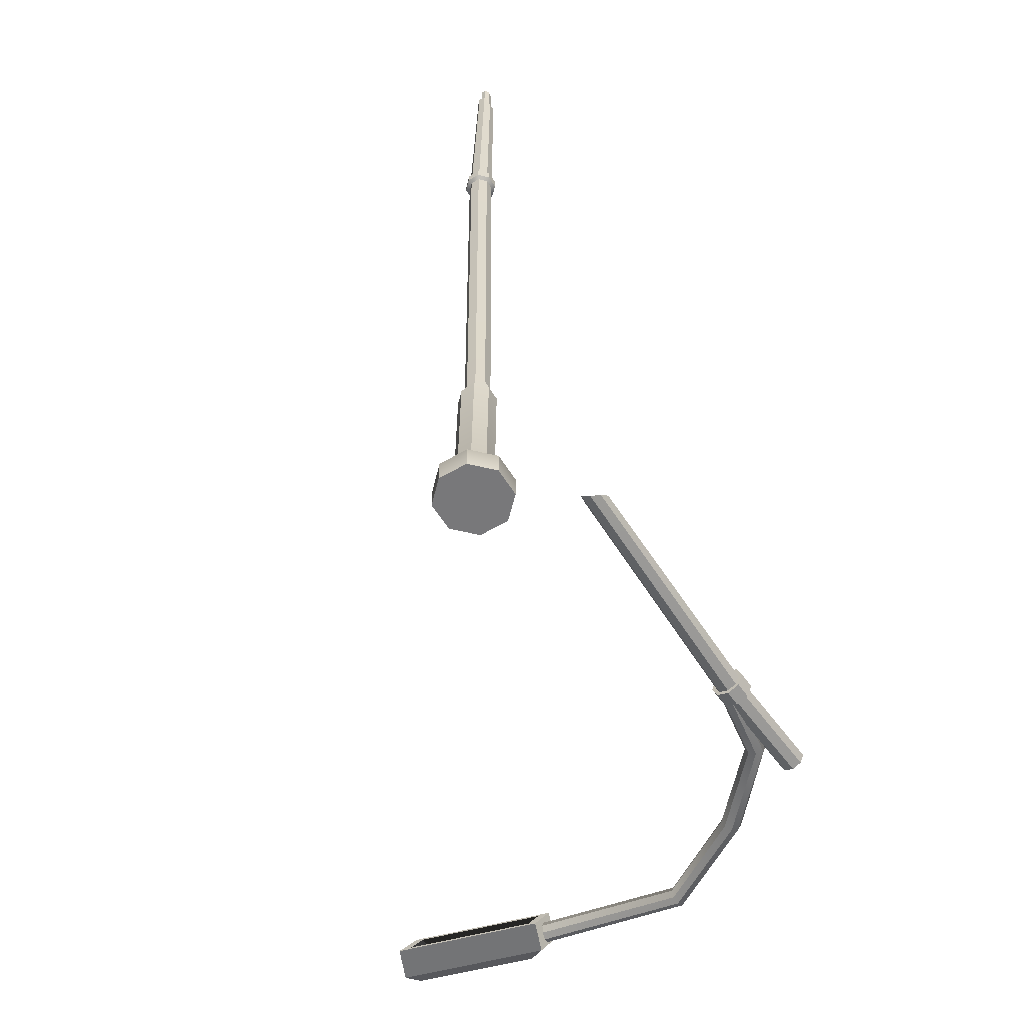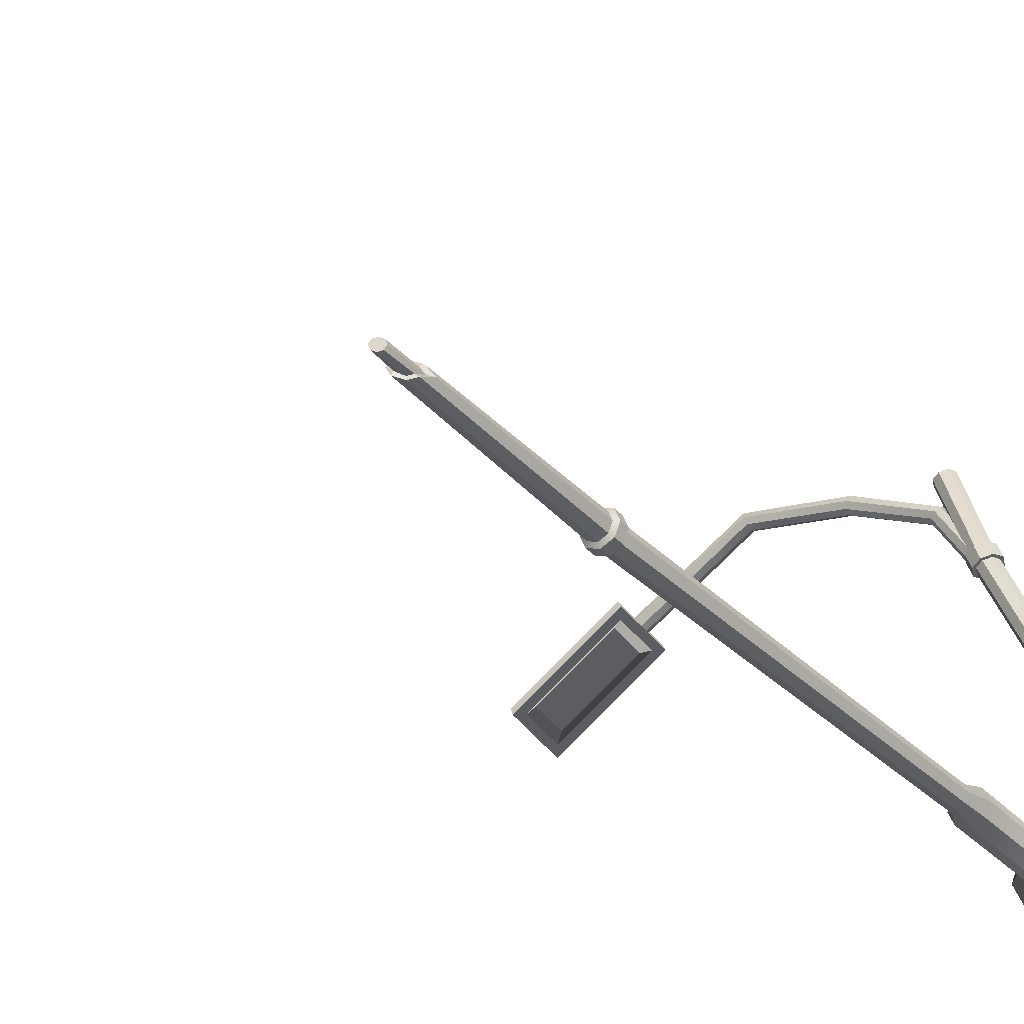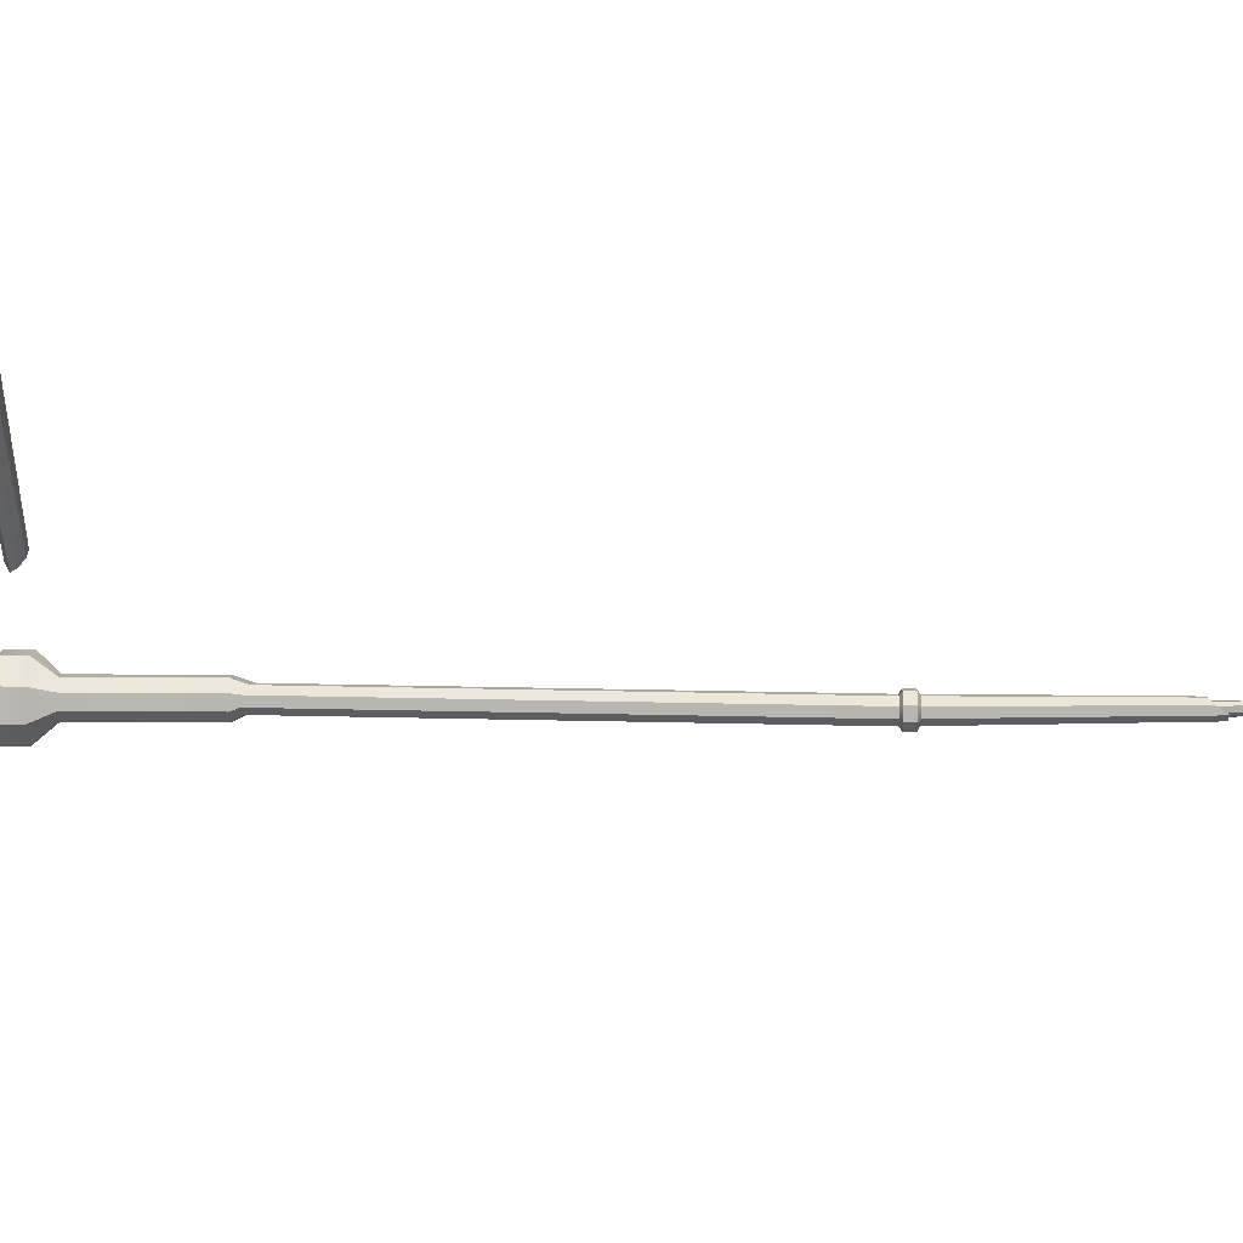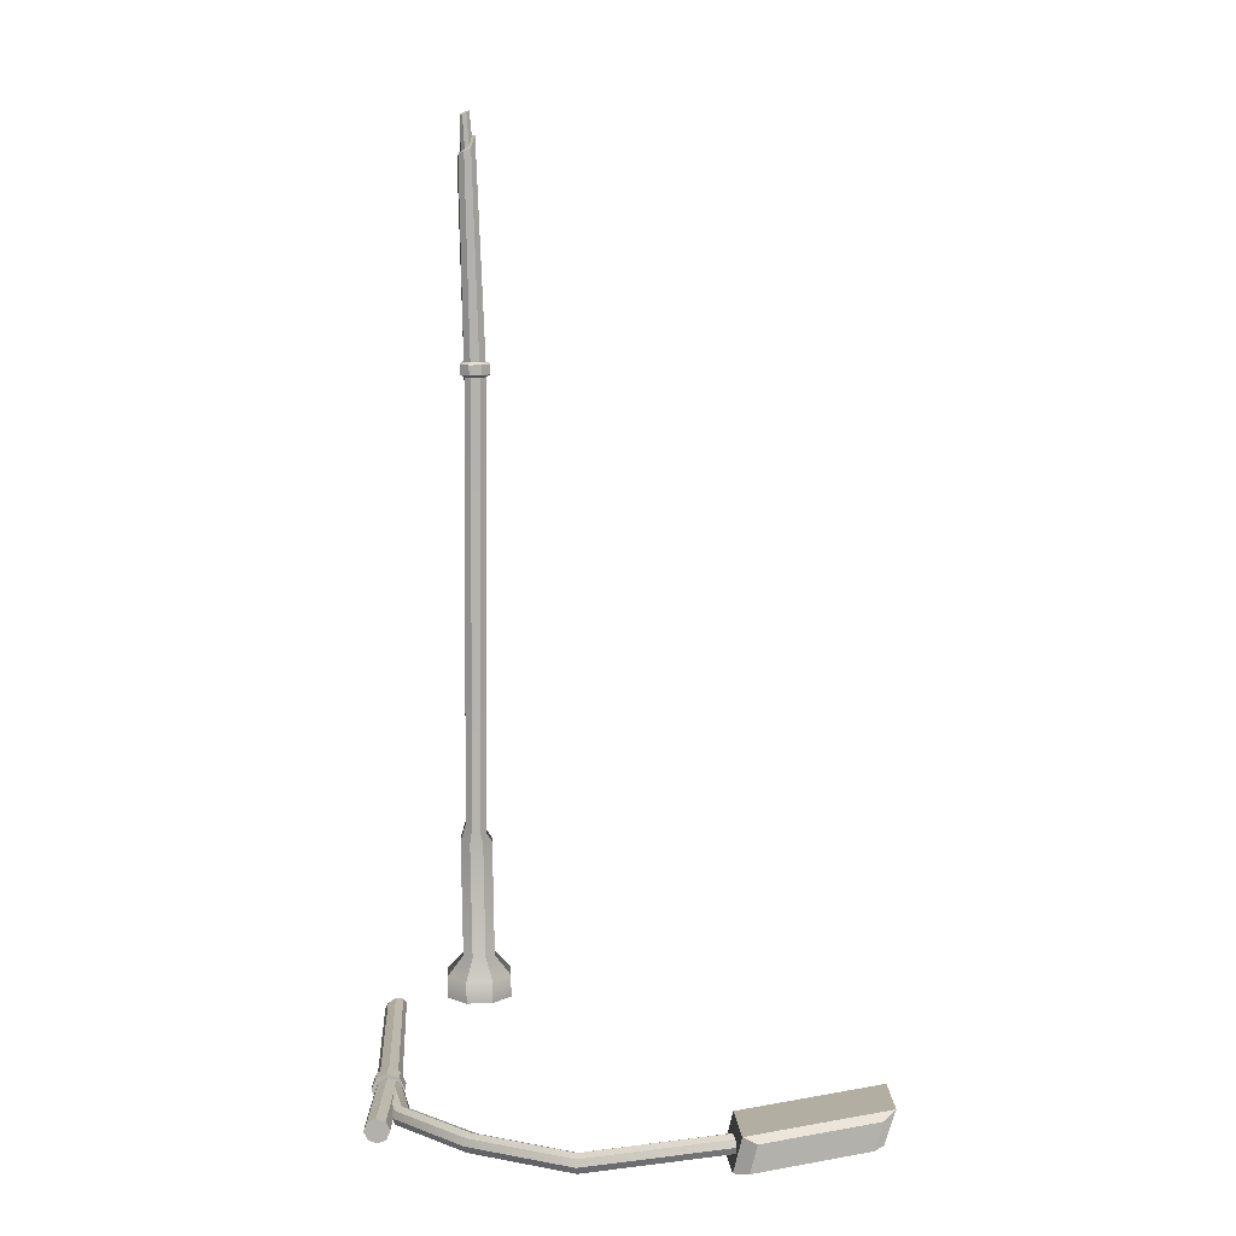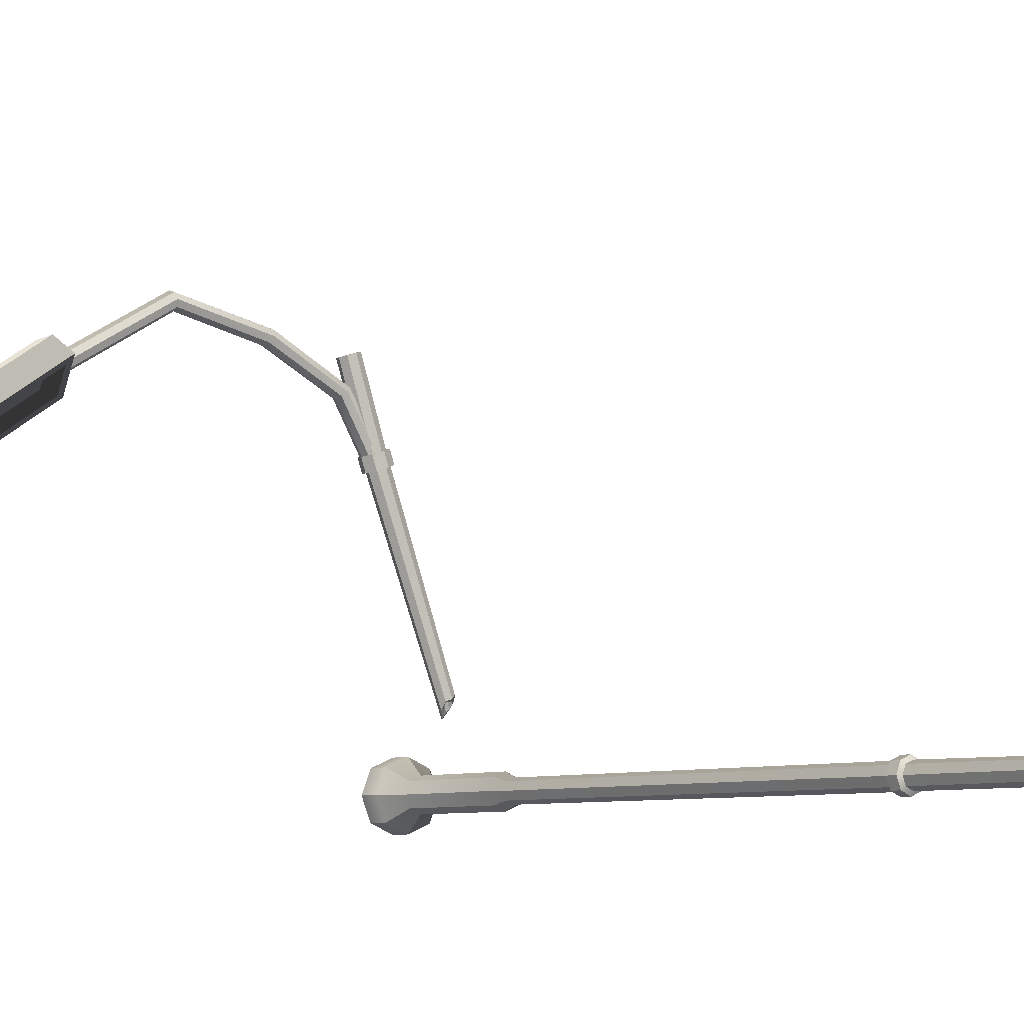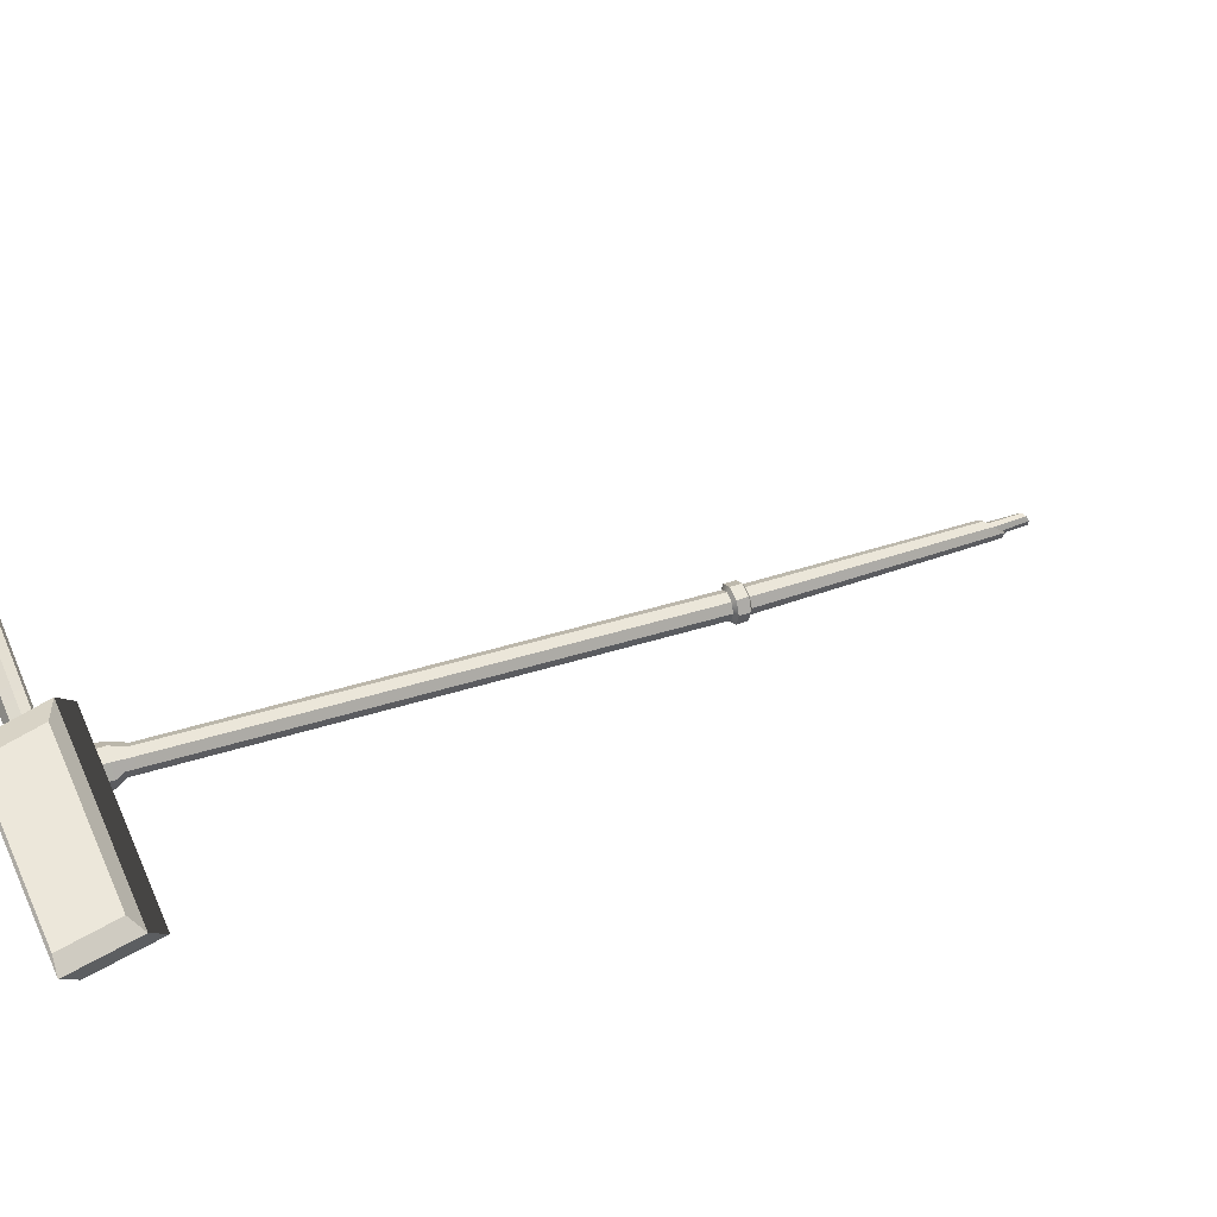
<metadata>
{"format":"obj","ext":"obj","renderer":"f3d","projection":"perspective","resolution":1024,"background":"white","views":[{"elev":-57.6,"azim":-126.2,"up":"+Y"},{"elev":-32.8,"azim":-144.2,"up":"+Z"},{"elev":31.0,"azim":91.1,"up":"+Z"},{"elev":11.0,"azim":18.7,"up":"+Y"},{"elev":-7.4,"azim":141.1,"up":"+Z"},{"elev":36.5,"azim":66.0,"up":"+Z"}]}
</metadata>
<code>
v 35.06 11.44 195.4
v 31.14 12.98 196.8
v 27.34 11.14 198.1
v 25.89 6.986 198.7
v 27.63 2.961 198
v 31.54 1.418 196.7
v 35.34 3.262 195.3
v 36.8 7.412 194.8
v 31.34 7.199 196.7
v 18.96 3.938 144.7
v 20.41 8.088 144.2
v 18.67 12.11 144.8
v 14.76 13.66 146.2
v 10.96 11.81 147.5
v 9.502 7.663 148
v 11.24 3.637 147.4
v 15.16 2.094 146.1
v 17.7 2.094 153.3
v 13.79 3.637 154.7
v 12.05 7.663 155.3
v 13.5 11.81 154.8
v 17.3 13.66 153.4
v 21.22 12.11 152.1
v 22.95 8.088 151.4
v 21.5 3.938 152
v 19.82 13.42 144.4
v 14.69 15.44 146.2
v 17.24 15.44 153.5
v 22.36 13.42 151.7
v 9.721 13.03 148
v 12.26 13.03 155.2
v 7.816 7.597 148.6
v 10.36 7.597 155.9
v 10.09 2.327 147.8
v 12.64 2.327 155.1
v 15.22 0.3071 146
v 17.76 0.3071 153.3
v 20.19 2.721 144.3
v 22.73 2.721 151.5
v 22.1 8.154 143.6
v 24.64 8.154 150.9
v -26.44 9.36 44.43
v -29.73 7.06 46.49
v -23.11 8.794 42.95
v -23.05 5.693 39.06
v -26.29 1.874 35.03
v -29.58 -0.4268 37.09
v -32.3 0.1395 40.3
v -32.36 3.24 44.19
v 16.42 11.25 140.8
v 13.3 12.49 141.9
v 10.27 11.02 143
v 9.111 7.706 143.4
v 10.5 4.495 142.9
v 13.62 3.265 141.8
v 16.65 4.735 140.7
v 17.81 8.045 140.3
v 183.6 16.3 170.2
v 185.5 17.65 172.9
v 187.4 16.31 175.5
v 188.3 13.05 176.6
v 187.6 9.788 175.4
v 185.8 8.434 172.7
v 183.8 9.781 170.1
v 183 13.04 169.1
v 185.6 13.04 172.8
v 74.84 11.91 202.1
v 74.37 8.614 203.3
v 75.07 5.389 202
v 76.53 4.124 199
v 77.89 5.559 196.1
v 78.36 8.854 194.9
v 77.66 12.08 196.2
v 76.21 13.34 199.1
v 31.93 7.399 182
v 33.05 4.185 181.1
v 35.52 2.946 178.9
v 37.9 4.407 176.7
v 38.79 7.713 175.8
v 37.68 10.93 176.8
v 35.2 12.17 179
v 32.82 10.7 181.1
v 126.4 13.83 205.6
v 126.2 10.58 204.2
v 126.6 7.307 205.4
v 127.4 5.914 208.6
v 128.1 7.221 211.8
v 128.3 10.46 213.2
v 127.9 13.74 211.9
v 127.1 15.13 208.8
v 176.5 5.415 162
v 232.6 9.984 123.1
v 182.9 -2.03 170.4
v 239 2.539 131.4
v 191.1 21.11 184.8
v 247.2 25.68 145.9
v 184.7 28.55 176.5
v 240.8 33.12 137.5
v 190.3 -1.398 170.3
v 236.3 2.347 138.3
v 243 21.31 150.2
v 197 17.56 182.1
v 187.1 25.39 171.8
v 235.9 29.36 137.9
v 230.2 13.15 127.8
v 181.4 9.173 161.7
v 193.5 20.8 171.9
v 234.3 24.12 143.5
v 229.7 10.95 135.3
v 188.8 7.624 163.6
v -29.09 6.1 44.37
v -27.02 7.549 43.07
v -24.57 7.193 43.15
v -24.53 5.239 40.7
v -26.93 2.834 37.15
v -29 1.384 38.45
v -30.85 1.741 40.1
v -30.88 3.694 42.55
v -24.43 4.467 50.95
v 12.22 0 12.22
v 17.29 0 -0.000244
v 12.22 0 -12.22
v -0.000244 0 -17.29
v -12.22 0 -12.22
v -17.29 0 0
v -12.22 0 12.22
v -0.000244 0 17.29
v 0 0 0
v -0.7639 87.13 -5.82
v -4.76 89.21 -4.125
v -6.416 90.07 -0.03467
v -4.76 89.21 4.056
v -0.7639 87.13 5.75
v 3.233 85.05 4.056
v 4.889 84.19 -0.03467
v 3.233 85.05 -4.125
v -0.7639 80.33 -8.614
v -6.83 80.33 -6.101
v -9.343 80.33 -0.03491
v -6.83 80.33 6.032
v -0.7639 80.33 8.545
v 5.303 80.33 6.032
v 7.816 80.33 -0.03491
v 5.303 80.33 -6.101
v -0.000244 11.37 -17.29
v -12.22 11.37 -12.22
v -17.29 11.37 0
v -12.22 11.37 12.22
v -0.000244 11.37 17.29
v 12.22 11.37 12.22
v 17.29 11.37 -0.000244
v 12.22 11.37 -12.22
v 8.58 21.01 0
v 6.067 21.01 6.066
v -0.000488 21.01 8.579
v -6.066 21.01 6.066
v -8.58 21.01 -0.000244
v -6.066 21.01 -6.067
v -0.000488 21.01 -8.579
v 6.067 21.01 -6.066
v 1.018 312.6 -6.573
v 5.109 312.6 -4.879
v 6.803 312.6 -0.7876
v 5.109 312.6 3.303
v 1.018 312.6 4.998
v -3.073 312.6 3.303
v -4.768 312.6 -0.7876
v -3.073 312.6 -4.879
v 0.1487 427.2 -4.608
v 2.308 427.1 -0.74
v 1.609 422 2.867
v -1.54 419.9 4.1
v -5.293 418.4 2.237
v -7.453 415.2 -1.631
v -6.753 422.4 -5.239
v -3.605 424.7 -6.471
v 0.9084 320.1 -6.445
v -3.159 320.1 -4.759
v -4.845 320.1 -0.6909
v -3.159 320.1 3.377
v 0.9084 320.1 5.062
v 4.977 320.1 3.377
v 6.662 320.1 -0.6909
v 4.977 320.1 -4.759
v -4.485 313.9 -6.304
v 1.018 313.9 -8.587
v -4.591 318.9 -6.17
v 0.906 318.9 -8.442
v -6.777 313.8 -0.792
v -6.856 318.9 -0.6831
v -4.499 313.8 4.72
v -4.577 318.9 4.804
v 1.017 313.9 7.004
v 0.9048 318.9 7.076
v 6.534 313.9 4.72
v 6.388 318.9 4.804
v 8.811 313.9 -0.7915
v 8.666 319 -0.6831
v 6.519 313.9 -6.303
v 6.401 319 -6.169
v -3.238 424.3 -4.593
v -0.8186 427 -3.392
v -5.267 422.8 -3.798
v -5.718 417.7 -1.473
v -4.326 420 1.02
v -1.907 421 2.221
v 0.1228 422.1 1.427
v 0.5732 426.9 -0.8984
v -3.596 438.6 -4.65
v -1.449 439 -3.057
v -3.284 437.8 -1.295
v -5.592 437.8 -4.255
v -6.208 436.9 -2.146
v -5.144 436.6 0.4858
v -2.984 436.9 2.07
v -1 437.8 1.684
v -0.3723 438.7 -0.4343
f 26 27 28 29
f 27 30 31 28
f 30 32 33 31
f 32 34 35 33
f 34 36 37 35
f 36 38 39 37
f 38 40 41 39
f 40 26 29 41
f 1 2 9
f 2 3 9
f 3 4 9
f 4 5 9
f 5 6 9
f 6 7 9
f 7 8 9
f 8 1 9
f 19 18 6 5
f 20 19 5 4
f 21 20 4 3
f 22 21 3 2
f 23 22 2 1
f 24 23 1 8
f 25 24 8 7
f 18 25 7 6
f 12 13 27 26
f 22 23 29 28
f 13 14 30 27
f 21 22 28 31
f 14 15 32 30
f 20 21 31 33
f 15 16 34 32
f 19 20 33 35
f 16 17 36 34
f 18 19 35 37
f 17 10 38 36
f 25 18 37 39
f 10 11 40 38
f 24 25 39 41
f 11 12 26 40
f 23 24 41 29
f 42 43 14 13
f 44 42 13 12
f 45 44 12 11
f 46 45 11 10
f 47 46 10 17
f 48 47 17 16
f 49 48 16 15
f 43 49 15 14
f 90 83 73 74
f 89 90 74 67
f 68 88 89 67
f 87 88 68 69
f 86 87 69 70
f 85 86 70 71
f 84 85 71 72
f 83 84 72 73
f 58 59 66
f 59 60 66
f 60 61 66
f 61 62 66
f 62 63 66
f 63 64 66
f 64 65 66
f 65 58 66
f 82 75 68 67
f 75 76 69 68
f 76 77 70 69
f 77 78 71 70
f 78 79 72 71
f 79 80 73 72
f 73 80 81 74
f 81 82 67 74
f 76 75 53 54
f 77 76 54 55
f 78 77 55 56
f 79 78 56 57
f 80 79 57 50
f 81 80 50 51
f 52 82 81 51
f 75 82 52 53
f 84 83 58 65
f 85 84 65 64
f 86 85 64 63
f 87 86 63 62
f 88 87 62 61
f 89 88 61 60
f 90 89 60 59
f 58 83 90 59
f 91 92 94 93
f 99 100 101 102
f 95 96 98 97
f 107 108 109 110
f 92 98 96 94
f 97 91 93 95
f 93 94 100 99
f 94 96 101 100
f 96 95 102 101
f 95 93 99 102
f 97 98 104 103
f 98 92 105 104
f 92 91 106 105
f 91 97 103 106
f 103 104 108 107
f 104 105 109 108
f 105 106 110 109
f 106 103 107 110
f 43 42 112 111
f 42 44 113 112
f 44 45 114 113
f 45 46 115 114
f 46 47 116 115
f 47 48 117 116
f 48 49 118 117
f 49 43 111 118
f 111 112 119
f 112 113 119
f 113 114 119
f 114 115 119
f 115 116 119
f 116 117 119
f 117 118 119
f 118 111 119
f 121 120 128
f 122 121 128
f 123 122 128
f 124 123 128
f 125 124 128
f 126 125 128
f 127 126 128
f 120 127 128
f 132 133 165 166
f 133 134 164 165
f 134 135 163 164
f 135 136 162 163
f 136 129 161 162
f 129 130 168 161
f 130 131 167 168
f 131 132 166 167
f 137 138 130 129
f 138 139 131 130
f 139 140 132 131
f 140 141 133 132
f 141 142 134 133
f 142 143 135 134
f 143 144 136 135
f 144 137 129 136
f 145 146 158 159
f 146 147 157 158
f 147 148 156 157
f 148 149 155 156
f 149 150 154 155
f 150 151 153 154
f 151 152 160 153
f 152 145 159 160
f 123 124 146 145
f 124 125 147 146
f 125 126 148 147
f 126 127 149 148
f 127 120 150 149
f 120 121 151 150
f 121 122 152 151
f 122 123 145 152
f 154 153 143 142
f 155 154 142 141
f 156 155 141 140
f 157 156 140 139
f 158 157 139 138
f 159 158 138 137
f 160 159 137 144
f 153 160 144 143
f 184 177 176 169
f 183 184 169 170
f 182 183 170 171
f 181 182 171 172
f 180 181 172 173
f 179 180 173 174
f 178 179 174 175
f 177 178 175 176
f 186 185 187 188
f 185 189 190 187
f 189 191 192 190
f 191 193 194 192
f 193 195 196 194
f 195 197 198 196
f 197 199 200 198
f 199 186 188 200
f 161 168 185 186
f 178 177 188 187
f 168 167 189 185
f 179 178 187 190
f 167 166 191 189
f 180 179 190 192
f 166 165 193 191
f 181 180 192 194
f 165 164 195 193
f 182 181 194 196
f 164 163 197 195
f 183 182 196 198
f 163 162 199 197
f 184 183 198 200
f 162 161 186 199
f 177 184 200 188
f 169 176 201 202
f 176 175 203 201
f 175 174 204 203
f 174 173 205 204
f 173 172 206 205
f 172 171 207 206
f 171 170 208 207
f 170 169 202 208
f 210 209 211
f 209 212 211
f 212 213 211
f 213 214 211
f 214 215 211
f 215 216 211
f 216 217 211
f 217 210 211
f 202 201 209 210
f 201 203 212 209
f 203 204 213 212
f 204 205 214 213
f 205 206 215 214
f 206 207 216 215
f 207 208 217 216
f 208 202 210 217

</code>
